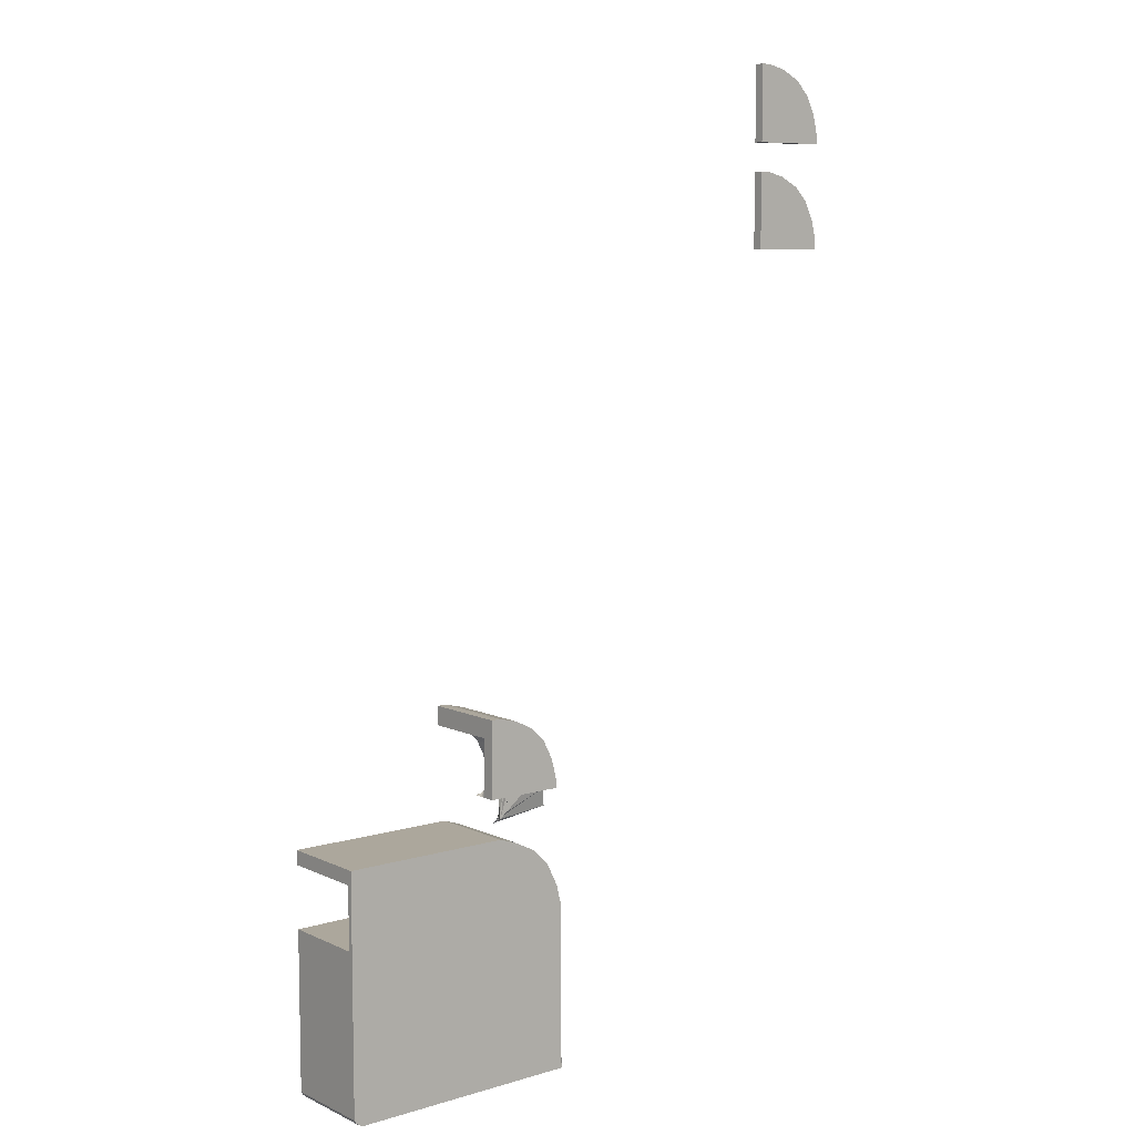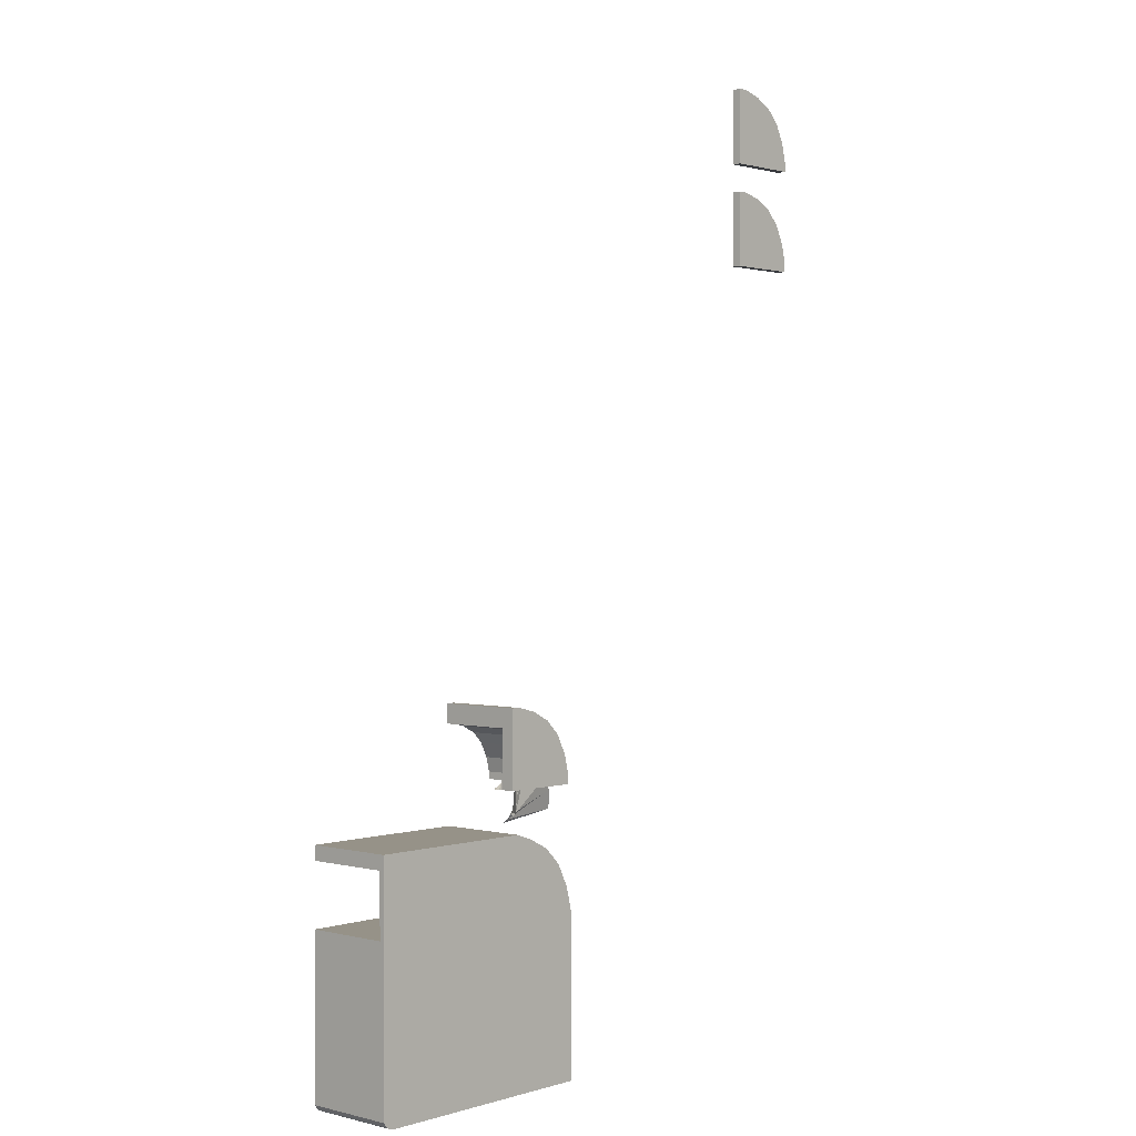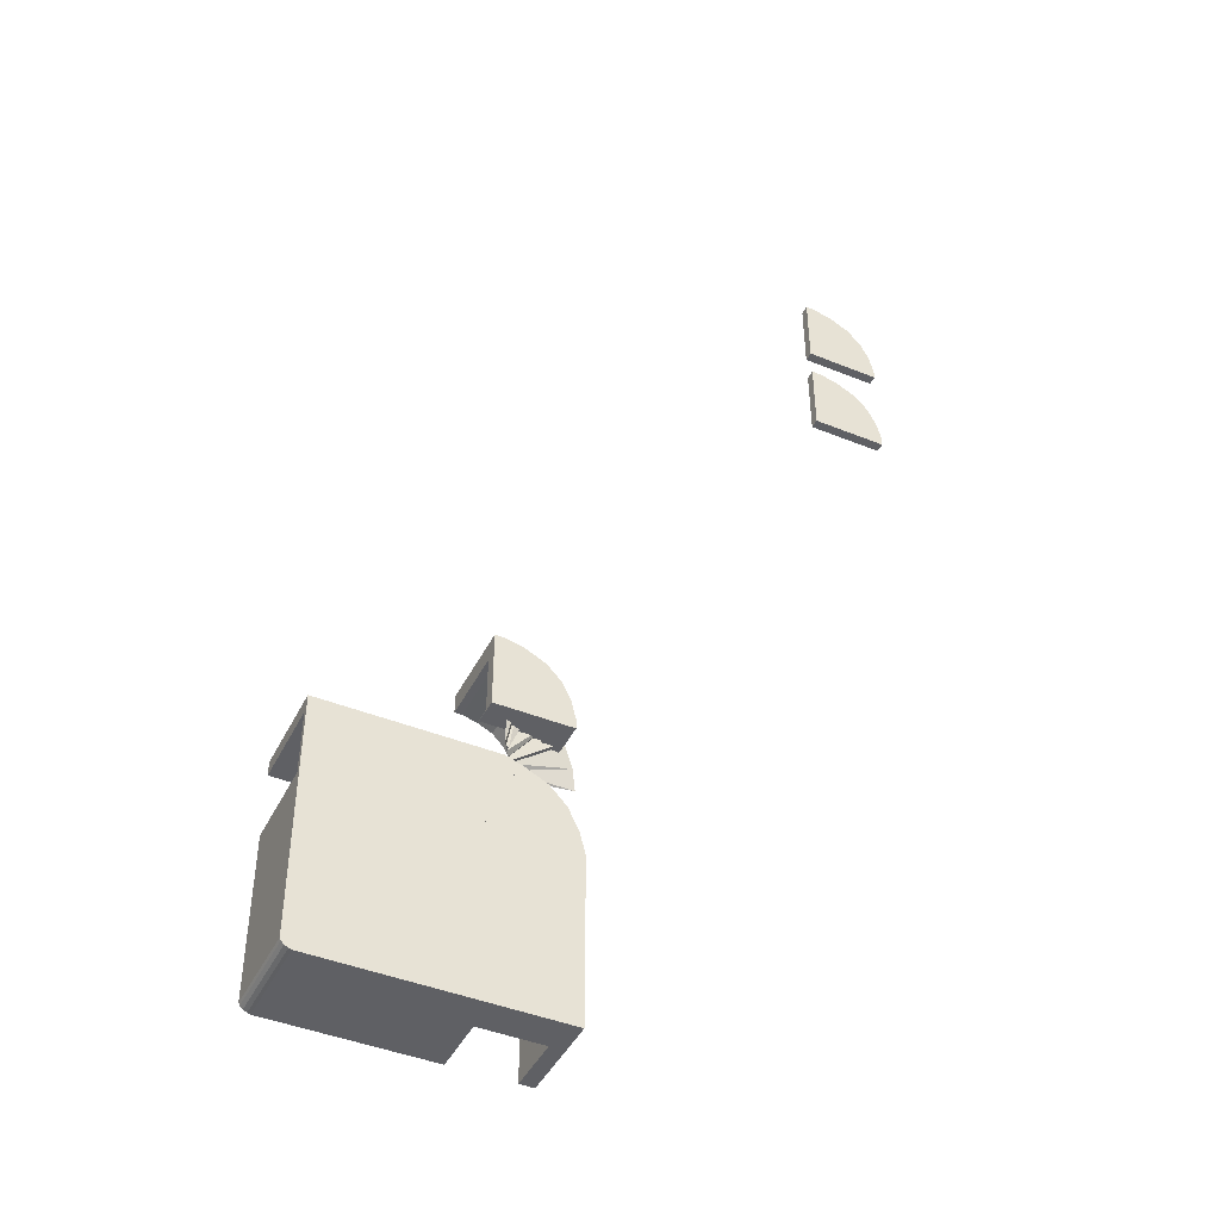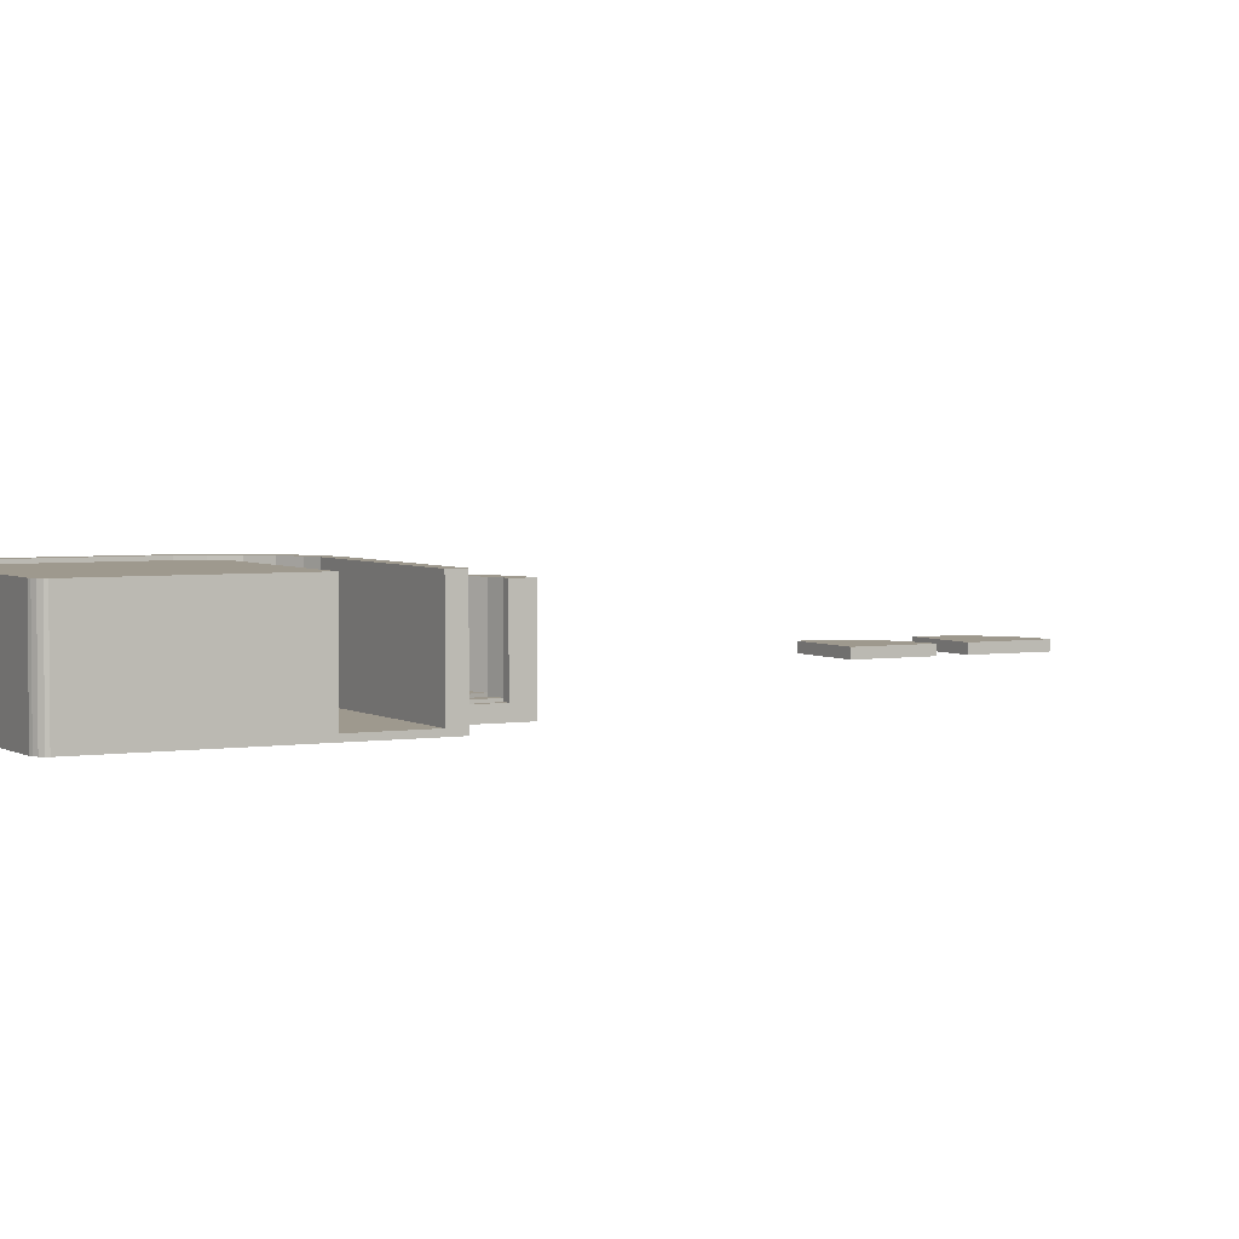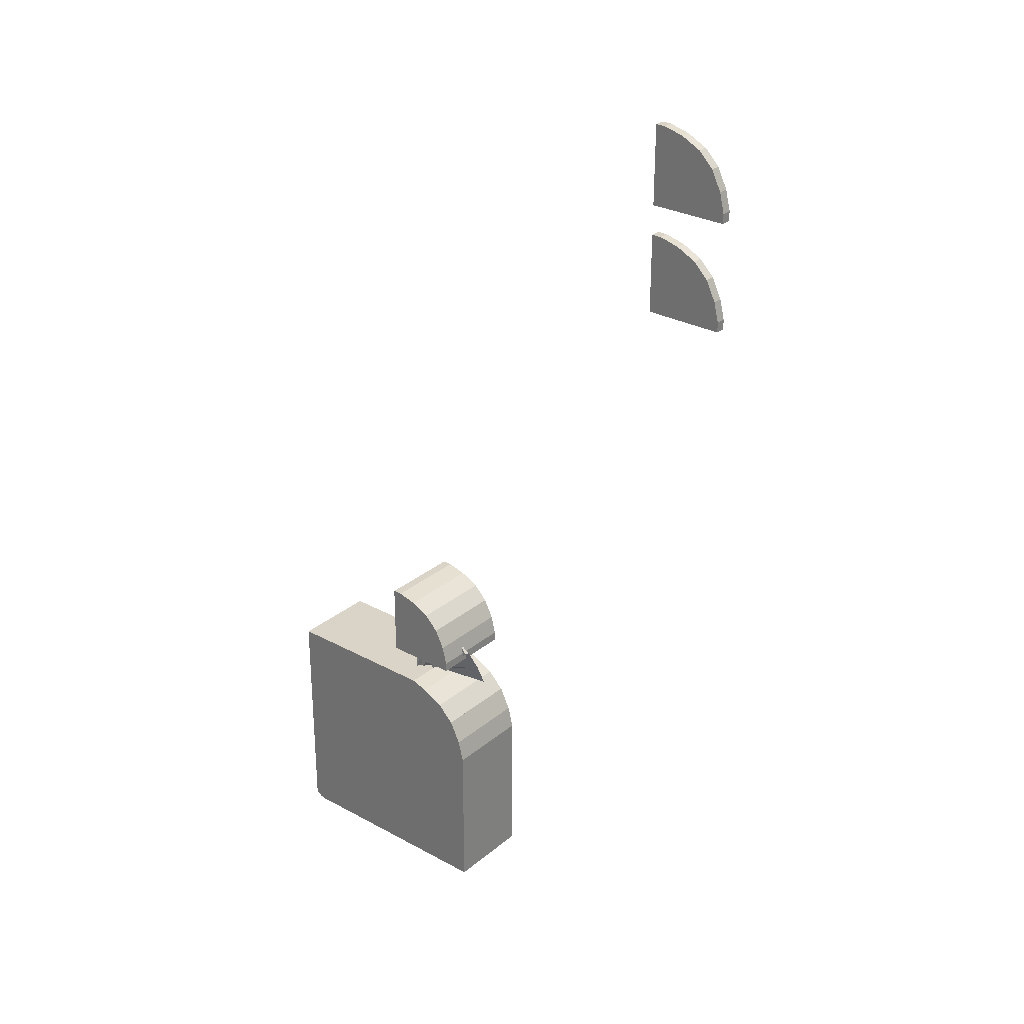
<metadata>
{"format":"obj","ext":"obj","renderer":"f3d","projection":"perspective","resolution":1024,"background":"white","views":[{"elev":8.3,"azim":-39.0,"up":"+Z"},{"elev":1.2,"azim":-47.7,"up":"+Z"},{"elev":-43.9,"azim":-25.4,"up":"+Z"},{"elev":3.5,"azim":-118.4,"up":"+Y"},{"elev":28.8,"azim":39.3,"up":"+Z"}]}
</metadata>
<code>
v 1136 -16 2064
v 1136 -16 2320
v 1136 16 2320
v 1136 16 2064
v 1168 16 2320
v 1168 -16 2320
v 1392 -16 2096
v 1376 -16 2160
v 1344 -16 2224
v 1296 -16 2272
v 1232 -16 2304
v 1392 -16 2064
v 1392 16 2064
v 1232 16 2304
v 1296 16 2272
v 1344 16 2224
v 1376 16 2160
v 1392 16 2096
v 192 72 24
v 0 72 -0
v 0 -16 -0
v 192 -16 24
v 192 -16 -0
v 192 72 -0
v 180 64 72
v 0 64 -0
v 0 -16 -0
v 180 -16 72
v 192 -16 24
v 192 64 24
v 156 56 120
v 0 56 -0
v 0 -16 -0
v 156 -16 120
v 180 -16 72
v 180 56 72
v 120 48 156
v 0 48 -0
v 0 -16 -0
v 120 -16 156
v 156 -16 120
v 156 48 120
v 0 -16 -0
v 72 -16 180
v 72 40 180
v 0 40 -0
v 120 -16 156
v 120 40 156
v 0 -16 -0
v 0 -16 192
v 0 24 192
v 0 24 -0
v 24 24 192
v 24 -16 192
v 0 -16 -0
v 24 -16 192
v 24 32 192
v 0 32 -0
v 72 -16 180
v 72 32 180
v 1392 16 1744
v 1136 16 1712
v 1136 -16 1712
v 1392 -16 1744
v 1392 -16 1712
v 1392 16 1712
v 1376 16 1808
v 1136 16 1712
v 1136 -16 1712
v 1376 -16 1808
v 1392 -16 1744
v 1392 16 1744
v 1344 16 1872
v 1136 16 1712
v 1136 -16 1712
v 1344 -16 1872
v 1376 -16 1808
v 1376 16 1808
v 1296 16 1920
v 1136 16 1712
v 1136 -16 1712
v 1296 -16 1920
v 1344 -16 1872
v 1344 16 1872
v 1136 -16 1712
v 1232 -16 1952
v 1232 16 1952
v 1136 16 1712
v 1296 -16 1920
v 1296 16 1920
v 1136 -16 1712
v 1168 -16 1968
v 1168 16 1968
v 1136 16 1712
v 1232 -16 1952
v 1232 16 1952
v 1136 -16 1712
v 1136 -16 1968
v 1136 16 1968
v 1136 16 1712
v 1168 16 1968
v 1168 -16 1968
v 192 -16 -0
v 192 -16 24
v 192 16 24
v 192 16 -0
v 256 16 32
v 256 -16 32
v 256 -16 -0
v 256 16 -0
v 192 -16 24
v 180 -16 72
v 180 16 72
v 192 16 24
v 240 16 96
v 240 -16 96
v 256 -16 32
v 256 16 32
v 180 -16 72
v 156 -16 120
v 156 16 120
v 180 16 72
v 208 16 160
v 208 -16 160
v 240 -16 96
v 240 16 96
v 160 16 208
v 120 16 156
v 120 -16 156
v 160 -16 208
v 156 -16 120
v 156 16 120
v 208 -16 160
v 208 16 160
v 96 16 240
v 72 16 180
v 72 -16 180
v 96 -16 240
v 120 -16 156
v 120 16 156
v 160 -16 208
v 160 16 208
v 32 16 256
v 24 16 192
v 24 -16 192
v 32 -16 256
v 72 -16 180
v 72 16 180
v 96 -16 240
v 96 16 240
v 0 -16 192
v 0 -16 256
v 0 16 256
v 0 16 192
v 32 16 256
v 32 -16 256
v 24 -16 192
v 24 16 192
v 0 16 192
v 0 16 256
v 0 272 256
v 0 272 192
v 32 272 256
v 32 16 256
v 24 16 192
v 24 272 192
v 32 272 256
v 24 272 192
v 24 16 192
v 32 16 256
v 72 16 180
v 72 272 180
v 96 16 240
v 96 272 240
v 96 272 240
v 72 272 180
v 72 16 180
v 96 16 240
v 120 16 156
v 120 272 156
v 160 16 208
v 160 272 208
v 160 272 208
v 120 272 156
v 120 16 156
v 160 16 208
v 156 16 120
v 156 272 120
v 208 16 160
v 208 272 160
v 180 16 72
v 156 16 120
v 156 272 120
v 180 272 72
v 208 272 160
v 208 16 160
v 240 16 96
v 240 272 96
v 192 16 24
v 180 16 72
v 180 272 72
v 192 272 24
v 240 272 96
v 240 16 96
v 256 16 32
v 256 272 32
v 192 16 -0
v 192 16 24
v 192 272 24
v 192 272 -0
v 256 272 32
v 256 16 32
v 256 16 -0
v 256 272 -0
v 48 16 -960
v 48 16 -442
v 48 128 -442
v 48 128 -960
v 256 128 -416
v 256 16 -416
v 256 16 -960
v 256 128 -960
v 48 16 -442
v 45 16 -430
v 45 112 -430
v 48 112 -442
v 240 112 -352
v 240 16 -352
v 256 16 -416
v 256 112 -416
v 45 16 -430
v 39 16 -418
v 39 96 -418
v 45 96 -430
v 208 96 -288
v 208 16 -288
v 240 16 -352
v 240 96 -352
v 160 80 -240
v 30 80 -409
v 30 16 -409
v 160 16 -240
v 39 16 -418
v 39 80 -418
v 208 16 -288
v 208 80 -288
v 96 64 -208
v 18 64 -403
v 18 16 -403
v 96 16 -208
v 30 16 -409
v 30 64 -409
v 160 16 -240
v 160 64 -240
v 48 48 -192
v 9 48 -400
v 9 16 -400
v 48 16 -192
v 18 16 -403
v 18 48 -403
v 96 16 -208
v 96 48 -208
v 0 16 -400
v 0 16 -192
v 0 32 -192
v 0 32 -400
v 48 32 -192
v 48 16 -192
v 9 16 -400
v 9 32 -400
v -512 16 -192
v -512 16 -144
v -512 320 -144
v -512 320 -192
v 57 320 -144
v 57 16 -144
v 48 16 -192
v 48 320 -192
v 57 320 -144
v 48 320 -192
v 48 16 -192
v 57 16 -144
v 96 16 -208
v 96 320 -208
v 114 16 -163
v 114 320 -163
v 114 320 -163
v 96 320 -208
v 96 16 -208
v 114 16 -163
v 160 16 -240
v 160 320 -240
v 190 16 -201
v 190 320 -201
v 190 320 -201
v 160 320 -240
v 160 16 -240
v 190 16 -201
v 208 16 -288
v 208 320 -288
v 247 16 -258
v 247 320 -258
v 240 16 -352
v 208 16 -288
v 208 320 -288
v 240 320 -352
v 247 320 -258
v 247 16 -258
v 285 16 -334
v 285 320 -334
v 256 16 -416
v 240 16 -352
v 240 320 -352
v 256 320 -416
v 285 320 -334
v 285 16 -334
v 304 16 -410
v 304 320 -410
v 256 16 -960
v 256 16 -416
v 256 320 -416
v 256 320 -960
v 304 320 -410
v 304 16 -410
v 304 16 -960
v 304 320 -960
v -512 16 -400
v -512 16 -192
v -512 32 -192
v -512 32 -400
v 0 32 -192
v 0 16 -192
v 0 16 -400
v 0 32 -400
v -512 320 -400
v -512 320 -934
v -512 16 -934
v -512 16 -400
v -508 320 -942
v -508 16 -942
v -499 320 -951
v -499 16 -951
v -487 320 -957
v -487 16 -957
v -478 16 -960
v -478 320 -960
v 48 16 -960
v 48 320 -960
v 48 16 -960
v -512 16 -400
v -512 320 -400
v 48 320 -960
v 9 320 -400
v 9 16 -400
v 48 16 -442
v 45 16 -430
v 39 16 -418
v 30 16 -409
v 18 16 -403
v 18 320 -403
v 30 320 -409
v 39 320 -418
v 45 320 -430
v 48 320 -442
v 112 48 128
v 82 64 -83
v 73 48 -80
v 82 48 -83
v 160 64 112
v 64 32 -80
v 64 32 128
v 73 48 -80
v 112 48 128
v 82 64 -83
v 160 64 112
v 94 80 -89
v 224 80 80
v 224 64 80
v 103 80 -98
v 94 80 -89
v 103 96 -98
v 224 80 80
v 272 96 32
v 272 80 32
v 103 96 -98
v 272 96 32
v 109 112 -110
v 304 112 -32
v 109 112 -110
v 304 112 -32
v 112 128 -122
v 320 128 -96
o entity0_brush0
f 1 2 3 4
f 5 3 2 6
f 7 8 9 10 11 6 2 1 12
f 13 4 3 5 14 15 16 17 18
f 12 1 4 13
f 14 5 6 11
f 15 14 11 10
f 16 15 10 9
f 17 16 9 8
f 18 17 8 7
f 7 12 13 18
o entity0_brush1
f 19 20 21 22
f 22 21 23
f 24 20 19
f 23 21 20 24
f 19 22 23 24
o entity0_brush2
f 25 26 27 28
f 28 27 29
f 30 26 25
f 29 27 26 30
f 25 28 29 30
o entity0_brush3
f 31 32 33 34
f 34 33 35
f 36 32 31
f 35 33 32 36
f 31 34 35 36
o entity0_brush4
f 37 38 39 40
f 40 39 41
f 42 38 37
f 41 39 38 42
f 37 40 41 42
o entity0_brush5
f 43 44 45 46
f 47 44 43
f 46 45 48
f 48 45 44 47
f 43 46 48 47
o entity0_brush6
f 49 50 51 52
f 53 51 50 54
f 54 50 49
f 52 51 53
f 54 49 52 53
o entity0_brush7
f 55 56 57 58
f 59 56 55
f 58 57 60
f 60 57 56 59
f 55 58 60 59
o entity0_brush8
f 61 62 63 64
f 64 63 65
f 66 62 61
f 65 63 62 66
f 61 64 65 66
o entity0_brush9
f 67 68 69 70
f 70 69 71
f 72 68 67
f 71 69 68 72
f 67 70 71 72
o entity0_brush10
f 73 74 75 76
f 76 75 77
f 78 74 73
f 77 75 74 78
f 73 76 77 78
o entity0_brush11
f 79 80 81 82
f 82 81 83
f 84 80 79
f 83 81 80 84
f 79 82 83 84
o entity0_brush12
f 85 86 87 88
f 89 86 85
f 88 87 90
f 90 87 86 89
f 85 88 90 89
o entity0_brush13
f 91 92 93 94
f 95 92 91
f 94 93 96
f 96 93 92 95
f 91 94 96 95
o entity0_brush14
f 97 98 99 100
f 101 99 98 102
f 102 98 97
f 100 99 101
f 102 97 100 101
o entity0_brush15
f 103 104 105 106
f 107 105 104 108
f 108 104 103 109
f 110 106 105 107
f 109 103 106 110
f 110 107 108 109
o entity0_brush16
f 111 112 113 114
f 115 113 112 116
f 116 112 111 117
f 118 114 113 115
f 117 111 114 118
f 118 115 116 117
o entity0_brush17
f 119 120 121 122
f 123 121 120 124
f 124 120 119 125
f 126 122 121 123
f 125 119 122 126
f 126 123 124 125
o entity0_brush18
f 127 128 129 130
f 131 129 128 132
f 130 129 131 133
f 134 132 128 127
f 133 131 132 134
f 134 127 130 133
o entity0_brush19
f 135 136 137 138
f 139 137 136 140
f 141 138 137 139
f 140 136 135 142
f 142 135 138 141
f 140 142 141 139
o entity0_brush20
f 143 144 145 146
f 147 145 144 148
f 149 146 145 147
f 148 144 143 150
f 150 143 146 149
f 148 150 149 147
o entity0_brush21
f 151 152 153 154
f 155 153 152 156
f 156 152 151 157
f 158 154 153 155
f 157 151 154 158
f 158 155 156 157
o entity0_brush22
f 159 160 161 162
f 163 161 160 164
f 164 160 159 165
f 166 162 161 163
f 165 159 162 166
f 166 163 164 165
o entity0_brush23
f 167 168 169 170
f 171 169 168 172
f 173 170 169 171
f 172 168 167 174
f 174 167 170 173
f 172 174 173 171
o entity0_brush24
f 175 176 177 178
f 179 177 176 180
f 181 178 177 179
f 180 176 175 182
f 182 175 178 181
f 180 182 181 179
o entity0_brush25
f 183 184 185 186
f 187 185 184 188
f 186 185 187 189
f 190 188 184 183
f 189 187 188 190
f 190 183 186 189
o entity0_brush26
f 191 192 193 194
f 195 193 192 196
f 196 192 191 197
f 198 194 193 195
f 197 191 194 198
f 198 195 196 197
o entity0_brush27
f 199 200 201 202
f 203 201 200 204
f 204 200 199 205
f 206 202 201 203
f 205 199 202 206
f 206 203 204 205
o entity0_brush28
f 207 208 209 210
f 211 209 208 212
f 212 208 207 213
f 214 210 209 211
f 213 207 210 214
f 214 211 212 213
o entity0_brush29
f 215 216 217 218
f 219 217 216 220
f 220 216 215 221
f 222 218 217 219
f 221 215 218 222
f 222 219 220 221
o entity0_brush30
f 223 224 225 226
f 227 225 224 228
f 228 224 223 229
f 230 226 225 227
f 229 223 226 230
f 230 227 228 229
o entity0_brush31
f 231 232 233 234
f 235 233 232 236
f 236 232 231 237
f 238 234 233 235
f 237 231 234 238
f 238 235 236 237
o entity0_brush32
f 239 240 241 242
f 243 241 240 244
f 242 241 243 245
f 246 244 240 239
f 245 243 244 246
f 246 239 242 245
o entity0_brush33
f 247 248 249 250
f 251 249 248 252
f 253 250 249 251
f 252 248 247 254
f 254 247 250 253
f 252 254 253 251
o entity0_brush34
f 255 256 257 258
f 259 257 256 260
f 261 258 257 259
f 260 256 255 262
f 262 255 258 261
f 260 262 261 259
o entity0_brush35
f 263 264 265 266
f 267 265 264 268
f 268 264 263 269
f 270 266 265 267
f 269 263 266 270
f 270 267 268 269
o entity0_brush36
f 271 272 273 274
f 275 273 272 276
f 276 272 271 277
f 278 274 273 275
f 277 271 274 278
f 278 275 276 277
o entity0_brush37
f 279 280 281 282
f 283 281 280 284
f 285 282 281 283
f 284 280 279 286
f 286 279 282 285
f 284 286 285 283
o entity0_brush38
f 287 288 289 290
f 291 289 288 292
f 293 290 289 291
f 292 288 287 294
f 294 287 290 293
f 292 294 293 291
o entity0_brush39
f 295 296 297 298
f 299 297 296 300
f 298 297 299 301
f 302 300 296 295
f 301 299 300 302
f 302 295 298 301
o entity0_brush40
f 303 304 305 306
f 307 305 304 308
f 308 304 303 309
f 310 306 305 307
f 309 303 306 310
f 310 307 308 309
o entity0_brush41
f 311 312 313 314
f 315 313 312 316
f 316 312 311 317
f 318 314 313 315
f 317 311 314 318
f 318 315 316 317
o entity0_brush42
f 319 320 321 322
f 323 321 320 324
f 324 320 319 325
f 326 322 321 323
f 325 319 322 326
f 326 323 324 325
o entity0_brush43
f 327 328 329 330
f 331 329 328 332
f 332 328 327 333
f 334 330 329 331
f 333 327 330 334
f 334 331 332 333
o entity0_brush44
f 335 336 337 338
f 339 340 337 336
f 341 342 340 339
f 343 344 342 341
f 345 344 343 346
f 338 337 340 342 344 345 347
f 348 346 343 341 339 336 335
f 347 345 346 348
f 335 338 347 348
o entity0_brush45
f 349 350 351 352
f 353 351 350 354
f 355 356 357 358 359 354 350 349
f 352 351 353 360 361 362 363 364
f 360 353 354 359
f 361 360 359 358
f 362 361 358 357
f 363 362 357 356
f 364 363 356 355
f 364 355 349 352
o entity1_brush0
f 365 366 367
f 368 367 366
f 366 365 369
f 365 367 368
f 369 365 368
f 368 366 369
o entity1_brush1
f 370 371 372
f 372 371 373
f 373 371 370
f 373 370 372
o entity1_brush2
f 374 375 376
f 376 375 377
f 378 375 374
f 377 375 378
f 378 374 376
f 376 377 378
o entity1_brush3
f 379 380 381
f 382 381 380
f 383 381 382
f 382 380 379 384
f 384 379 381 383
f 383 382 384
o entity1_brush4
f 385 386 387
f 387 386 388
f 388 386 385
f 388 385 387
o entity1_brush5
f 389 390 391
f 391 390 392
f 392 390 389
f 392 389 391

</code>
